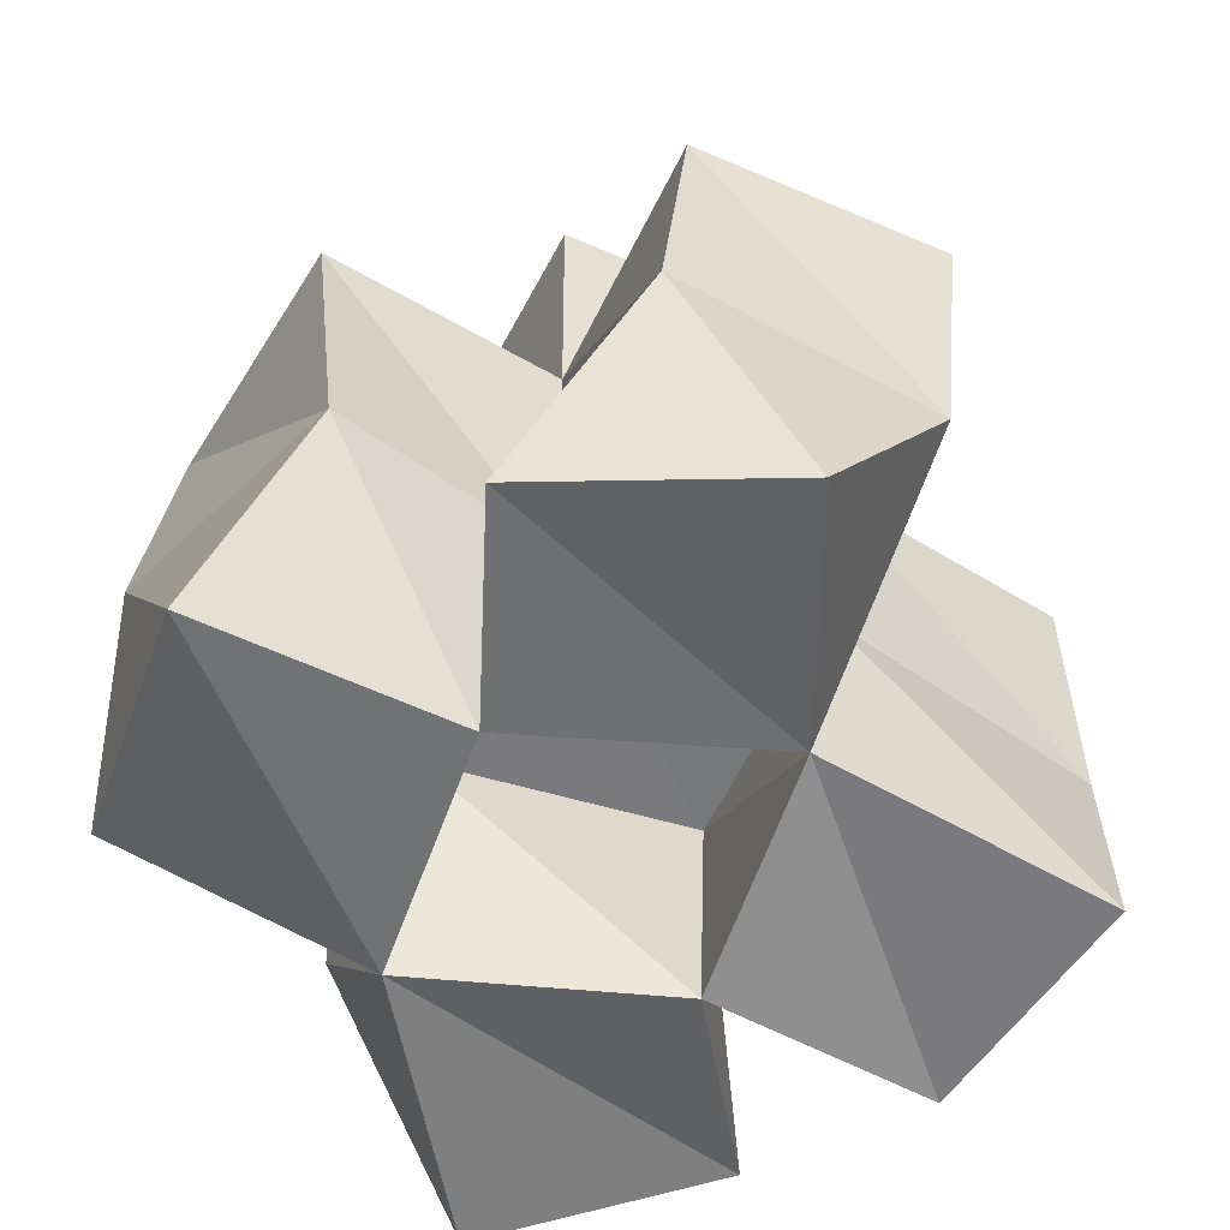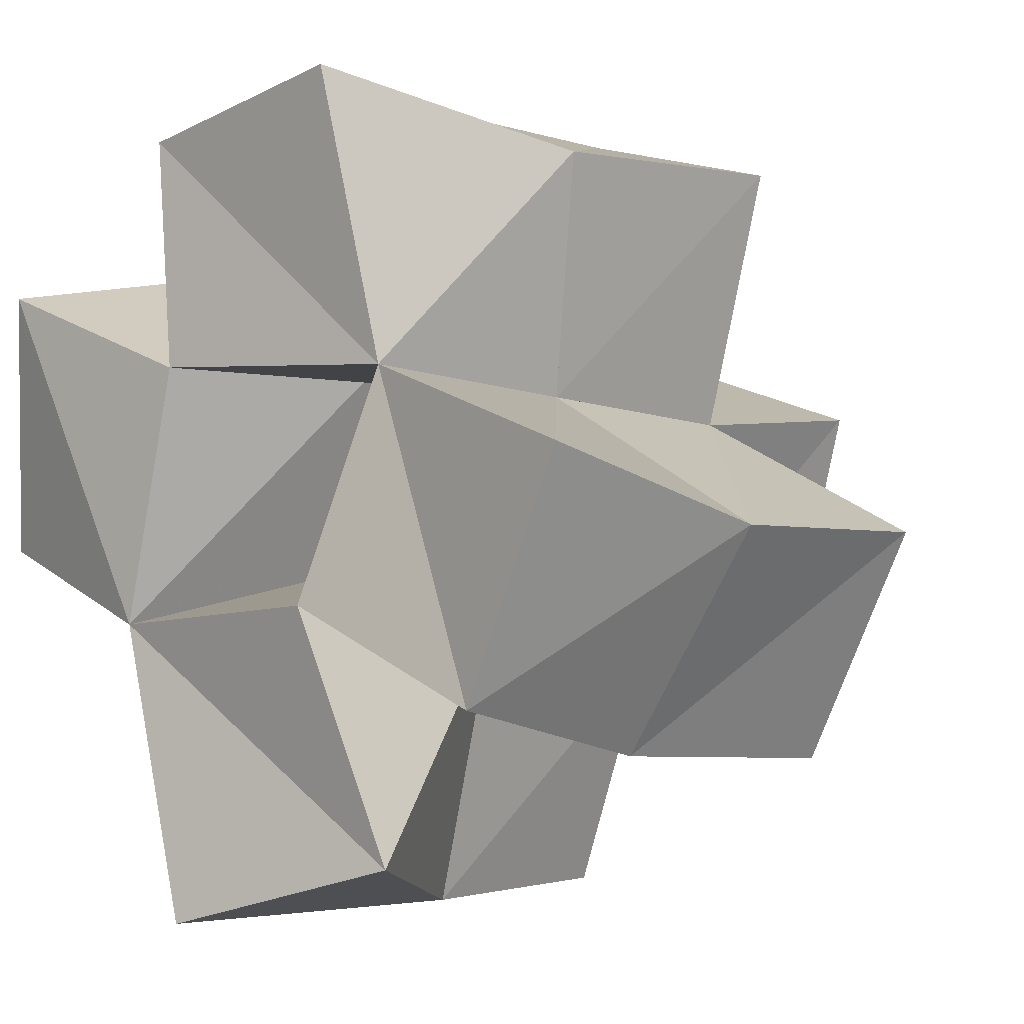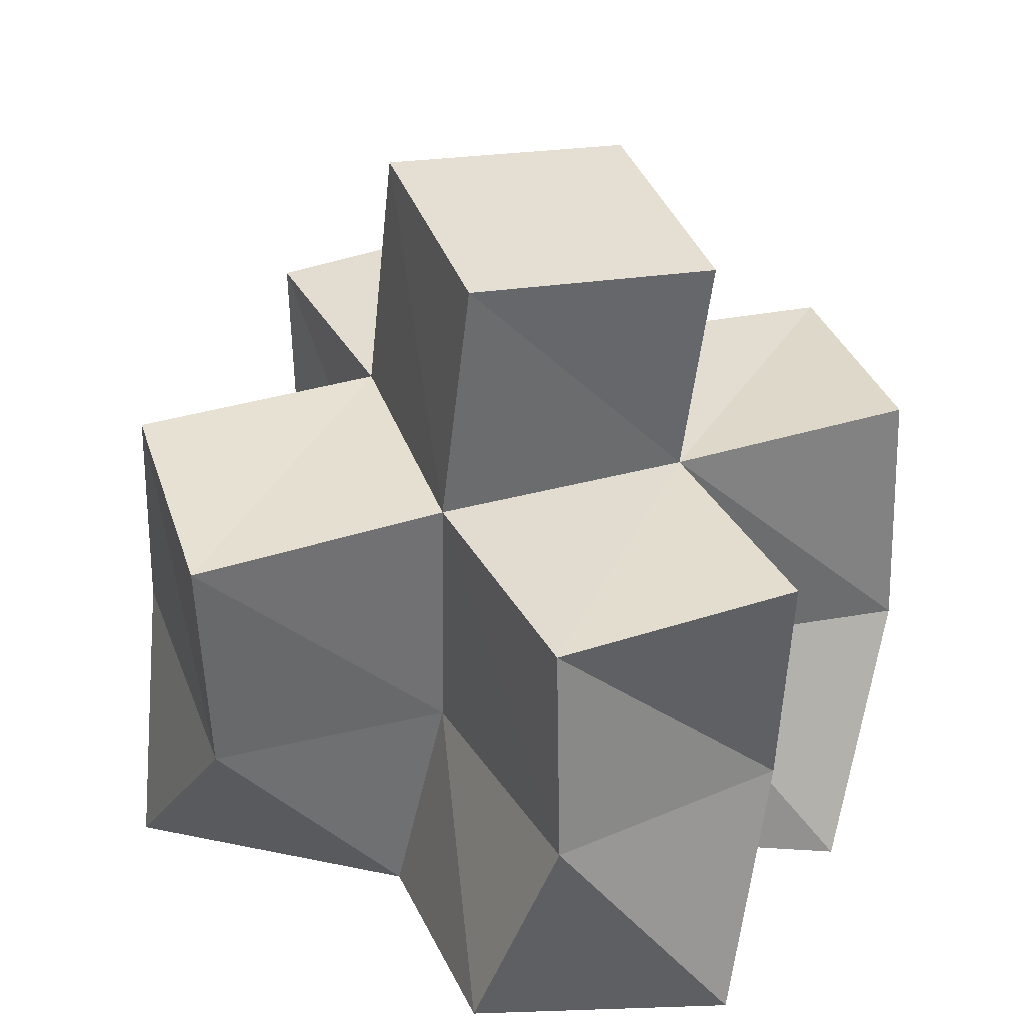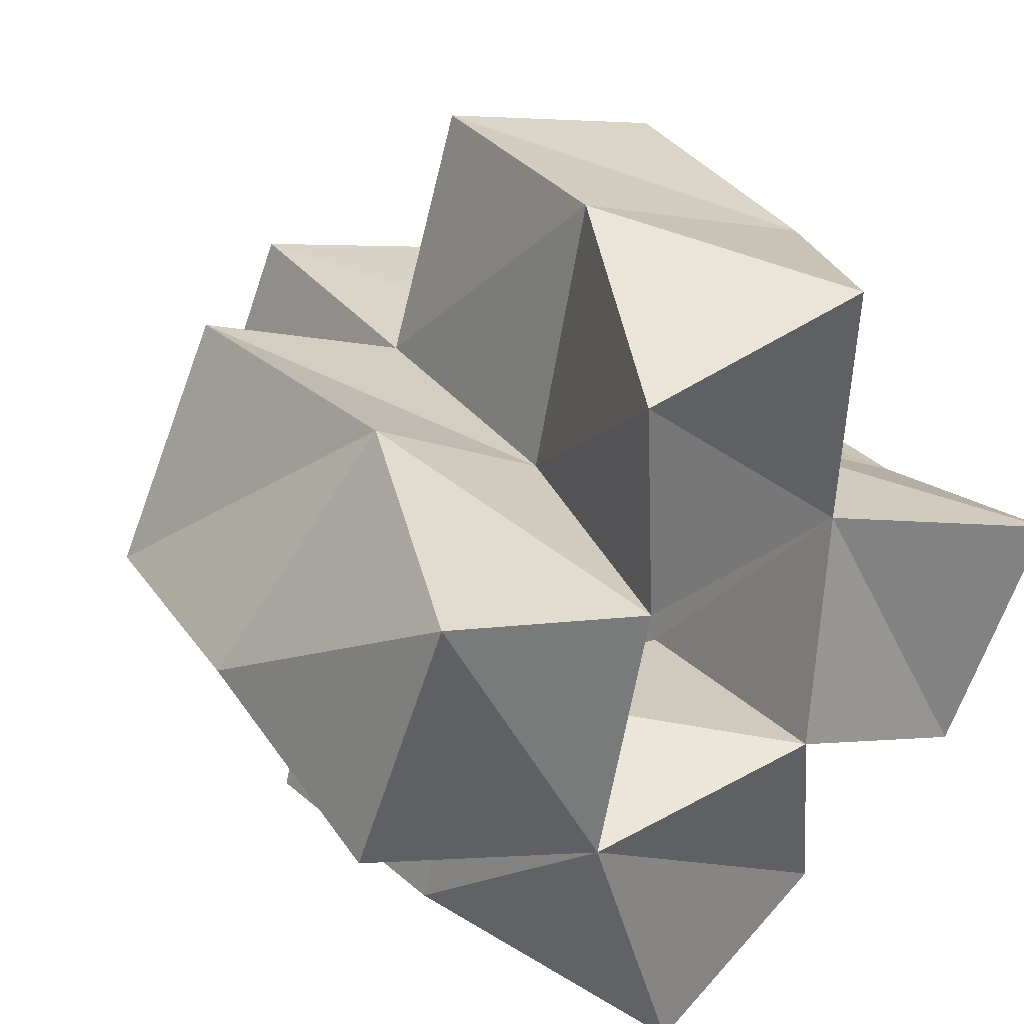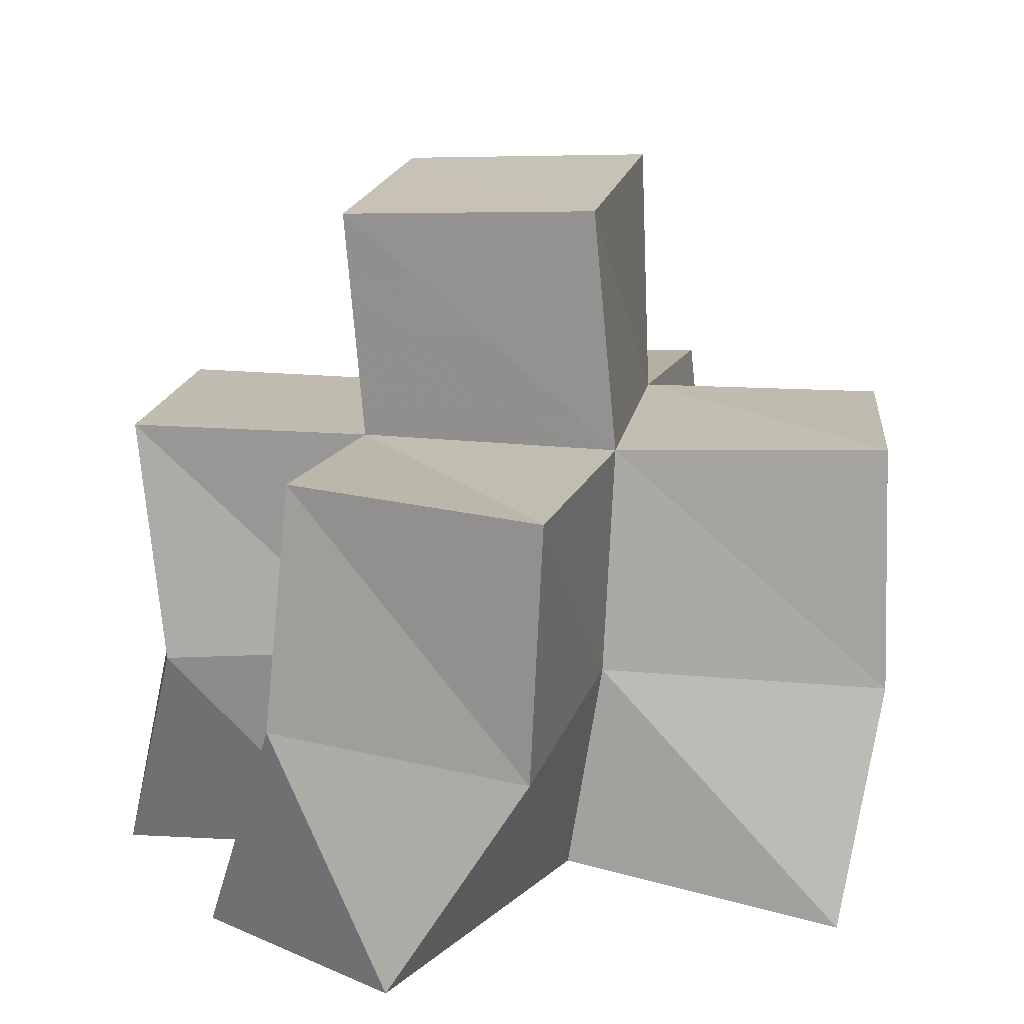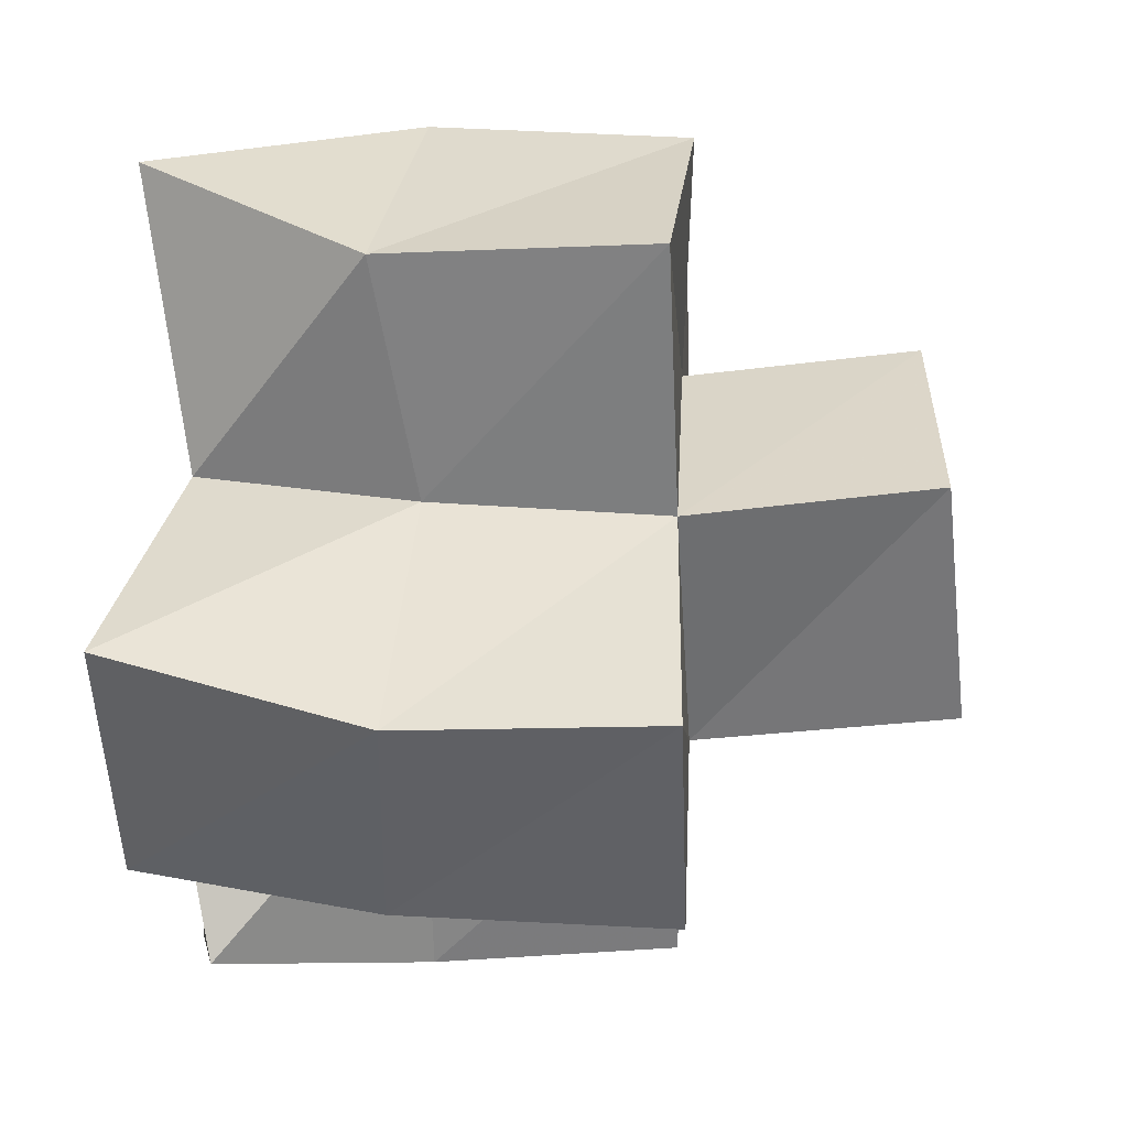
<metadata>
{"format":"obj","ext":"obj","renderer":"f3d","projection":"perspective","resolution":1024,"background":"white","views":[{"elev":-55.7,"azim":-6.4,"up":"+Y"},{"elev":-4.6,"azim":43.5,"up":"+Z"},{"elev":35.7,"azim":-90.0,"up":"+Y"},{"elev":33.6,"azim":-37.2,"up":"+Z"},{"elev":15.1,"azim":33.2,"up":"+Y"},{"elev":13.2,"azim":92.8,"up":"+Z"}]}
</metadata>
<code>
v 0.2002 0.1101 1.054
v 0.1993 0.1542 1.071
v 0.2482 0.1017 1.037
v 0.2513 0.1457 1.047
v 0.212 0.1 1.106
v 0.2315 0.1471 1.115
v 0.2596 0.1019 1.087
v 0.2696 0.149 1.091
v 0.2657 0.1 0.9799
v 0.2379 0.1446 1.001
v 0.3127 0.1099 0.9915
v 0.2878 0.1494 0.983
v 0.2996 0.1 1.039
v 0.3016 0.1487 1.036
v 0.3112 0.1091 1.084
v 0.3173 0.1508 1.081
v 0.2566 0.1011 1.132
v 0.2812 0.1493 1.144
v 0.305 0.1 1.139
v 0.329 0.1429 1.126
v 0.3419 0.1011 1.02
v 0.34 0.146 1.012
v 0.3636 0.1 1.065
v 0.3669 0.1482 1.053
v 0.2051 0.1977 1.07
v 0.252 0.1966 1.048
v 0.2263 0.1967 1.116
v 0.2699 0.1963 1.096
v 0.2358 0.1933 1
v 0.2832 0.1965 0.9851
v 0.2988 0.1985 1.032
v 0.3187 0.1961 1.079
v 0.2863 0.1982 1.142
v 0.3336 0.1945 1.129
v 0.3422 0.1983 1.011
v 0.3659 0.1976 1.055
v 0.2525 0.2465 1.054
v 0.2997 0.2487 1.037
v 0.2692 0.2416 1.101
v 0.3166 0.2438 1.084
f 1 2 4
f 3 1 4
f 2 6 8
f 4 2 8
f 6 5 7
f 8 6 7
f 5 1 3
f 7 5 3
f 8 7 3
f 4 8 3
f 2 1 5
f 6 2 5
f 9 10 12
f 11 9 12
f 10 4 14
f 12 10 14
f 4 3 13
f 14 4 13
f 3 9 11
f 13 3 11
f 14 13 11
f 12 14 11
f 10 9 3
f 4 10 3
f 7 8 16
f 15 7 16
f 8 18 20
f 16 8 20
f 18 17 19
f 20 18 19
f 17 7 15
f 19 17 15
f 20 19 15
f 16 20 15
f 8 7 17
f 18 8 17
f 13 14 22
f 21 13 22
f 14 16 24
f 22 14 24
f 16 15 23
f 24 16 23
f 15 13 21
f 23 15 21
f 24 23 21
f 22 24 21
f 14 13 15
f 16 14 15
f 2 25 26
f 4 2 26
f 25 27 28
f 26 25 28
f 27 6 8
f 28 27 8
f 6 2 4
f 8 6 4
f 28 8 4
f 26 28 4
f 25 2 6
f 27 25 6
f 10 29 30
f 12 10 30
f 29 26 31
f 30 29 31
f 26 4 14
f 31 26 14
f 4 10 12
f 14 4 12
f 31 14 12
f 30 31 12
f 29 10 4
f 26 29 4
f 8 28 32
f 16 8 32
f 28 33 34
f 32 28 34
f 33 18 20
f 34 33 20
f 18 8 16
f 20 18 16
f 34 20 16
f 32 34 16
f 28 8 18
f 33 28 18
f 14 31 35
f 22 14 35
f 31 32 36
f 35 31 36
f 32 16 24
f 36 32 24
f 16 14 22
f 24 16 22
f 36 24 22
f 35 36 22
f 31 14 16
f 32 31 16
f 4 26 31
f 14 4 31
f 26 28 32
f 31 26 32
f 28 8 16
f 32 28 16
f 8 4 14
f 16 8 14
f 32 16 14
f 31 32 14
f 26 4 8
f 28 26 8
f 26 37 38
f 31 26 38
f 37 39 40
f 38 37 40
f 39 28 32
f 40 39 32
f 28 26 31
f 32 28 31
f 40 32 31
f 38 40 31
f 37 26 28
f 39 37 28

</code>
